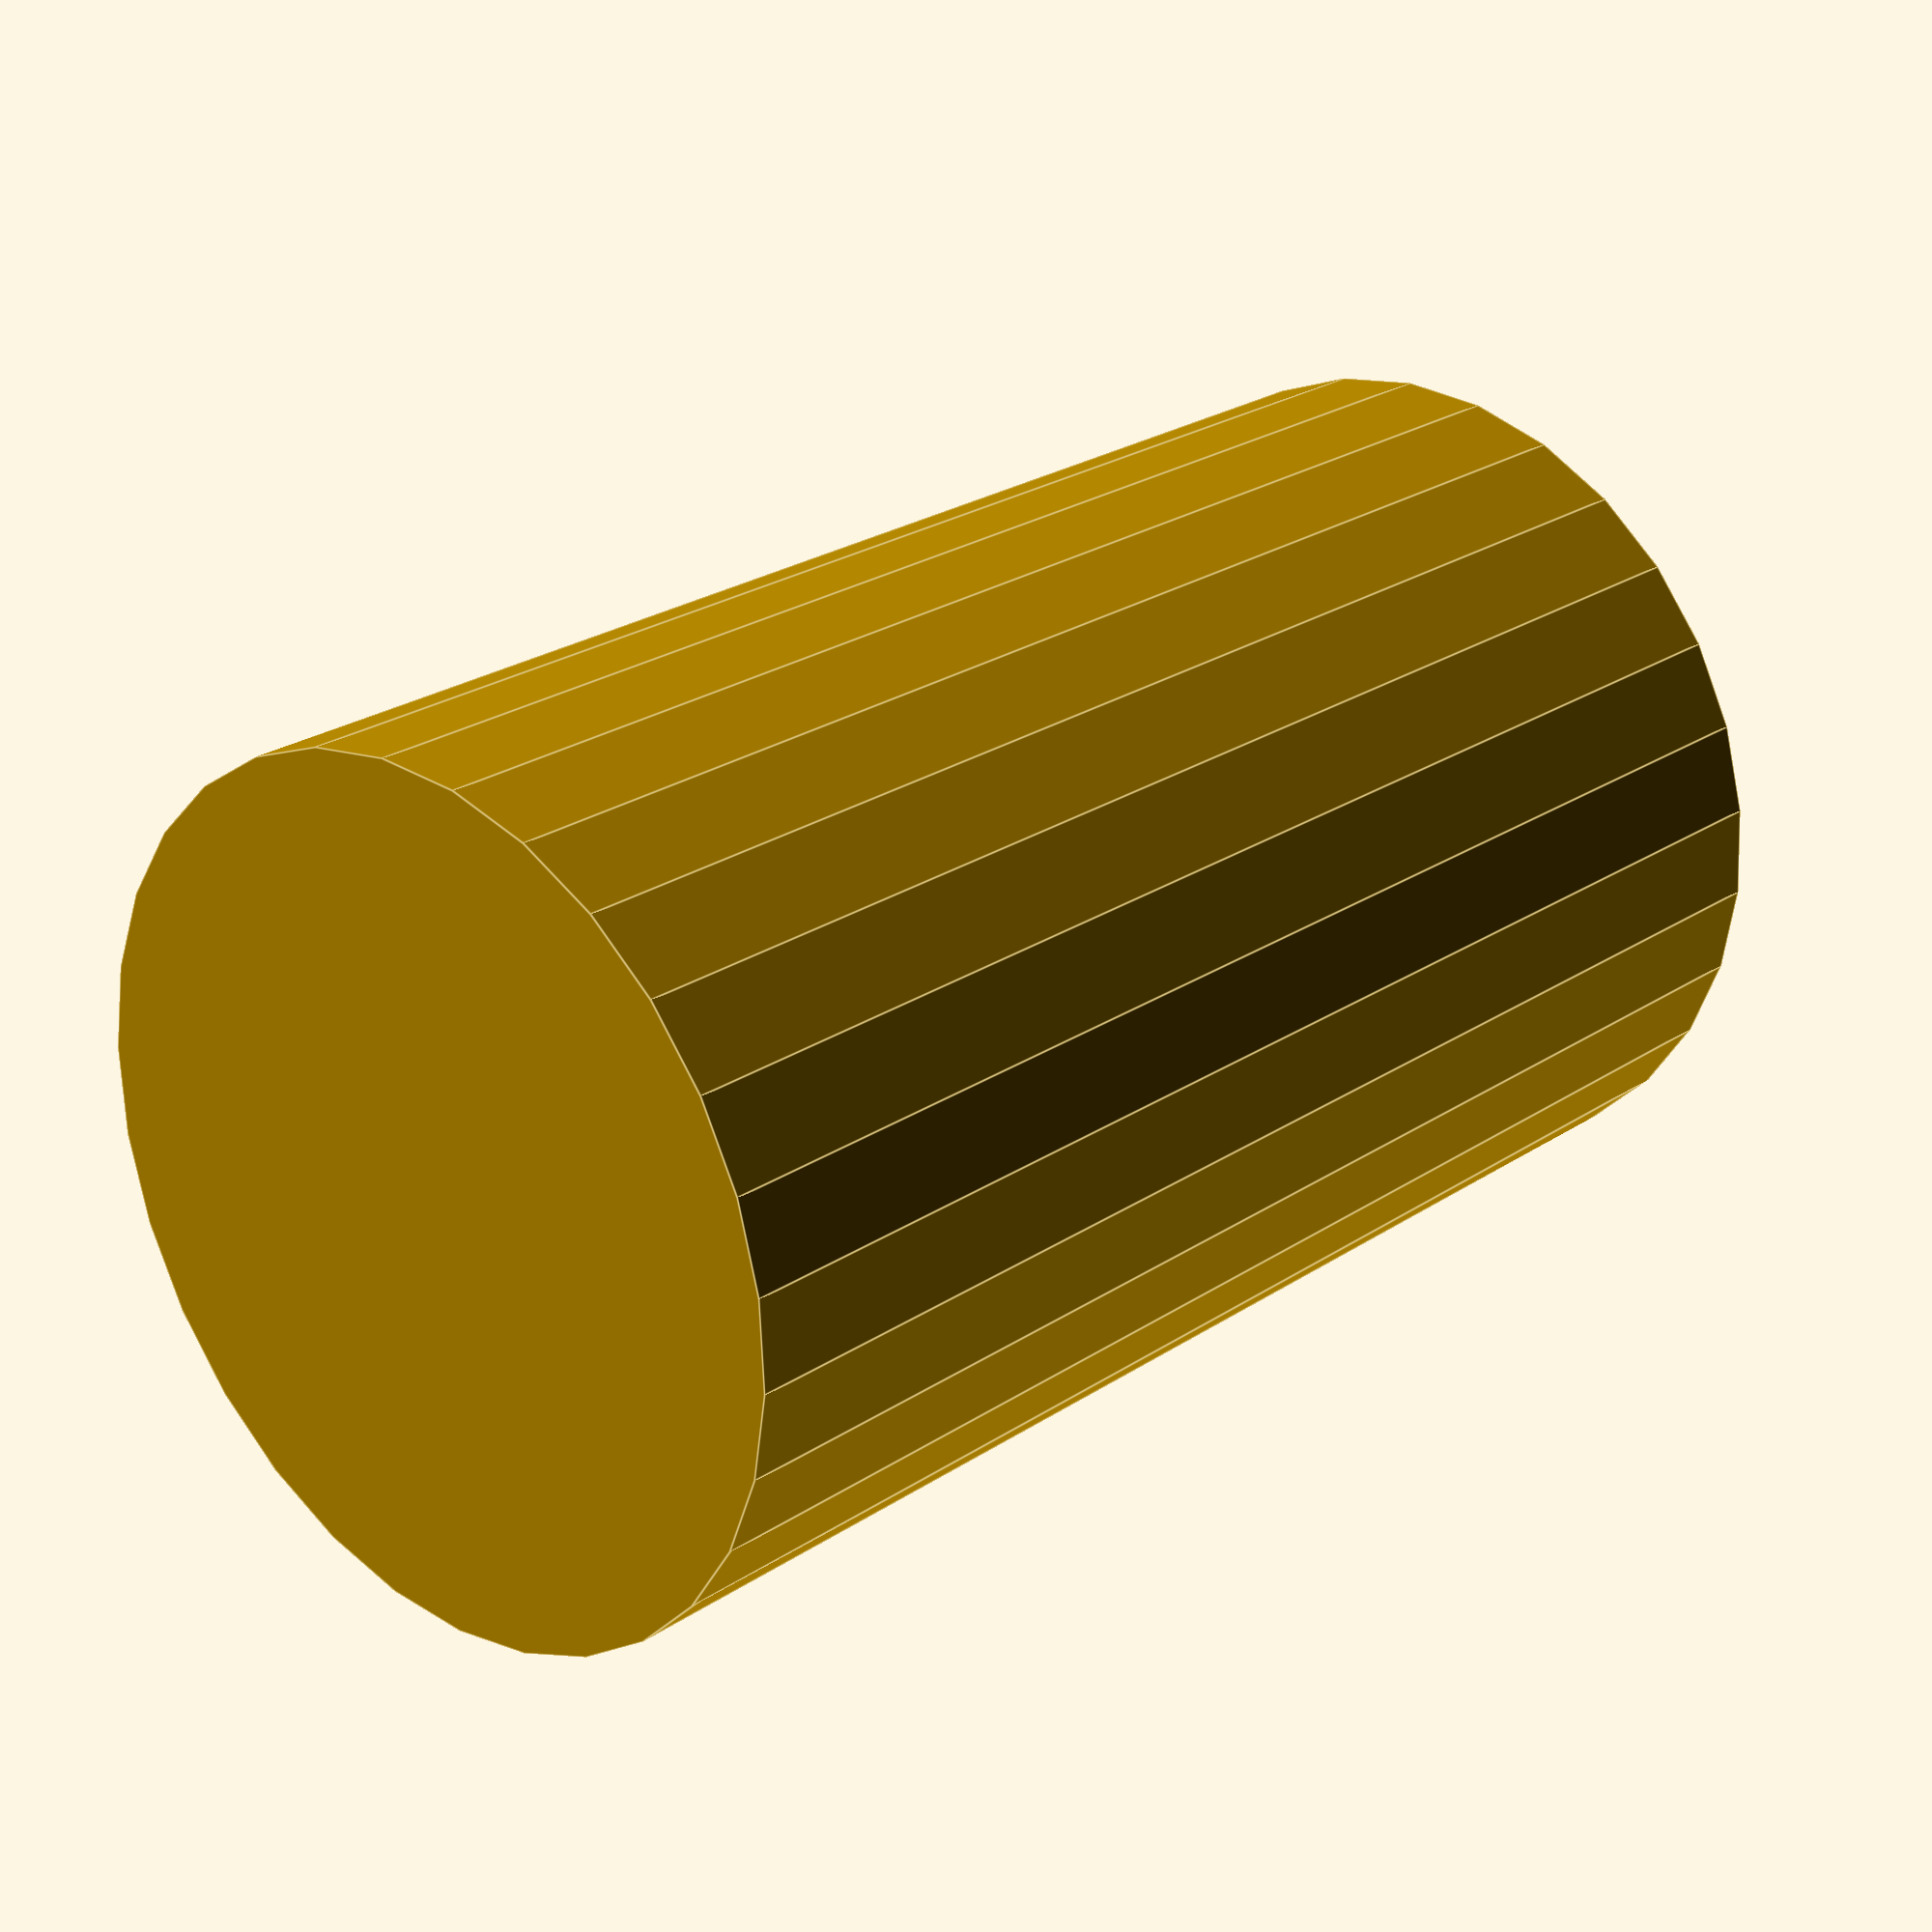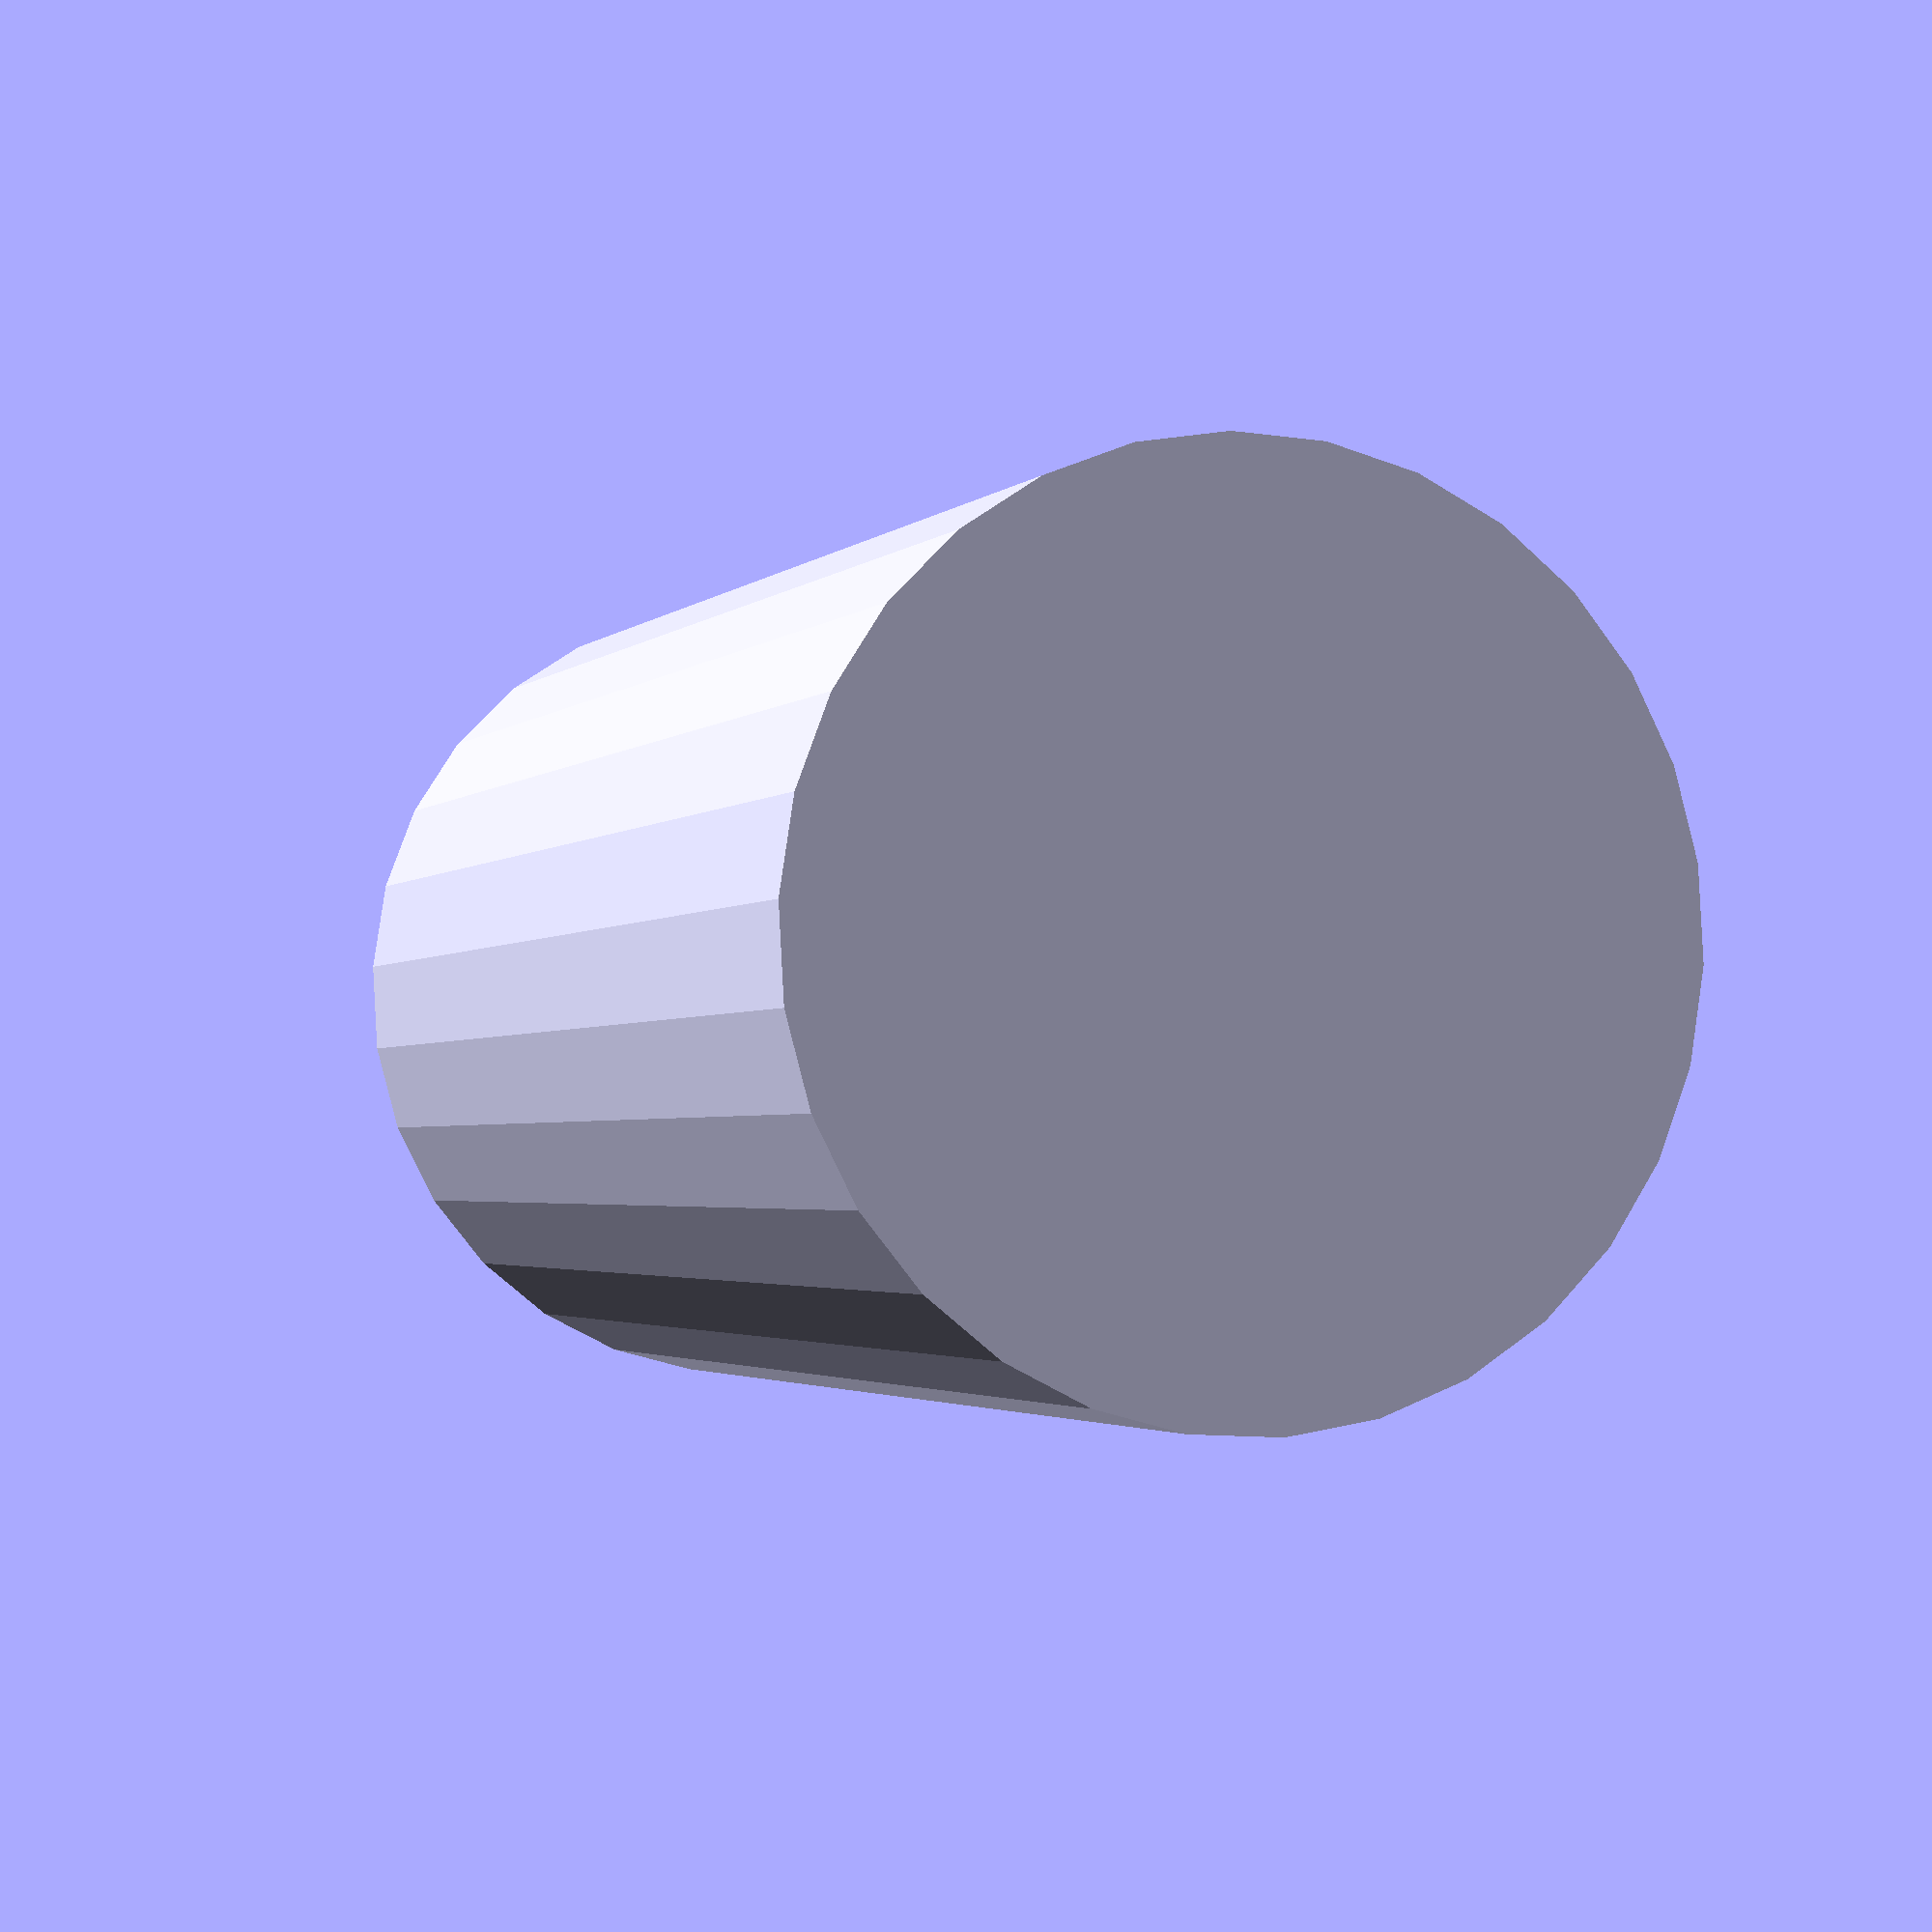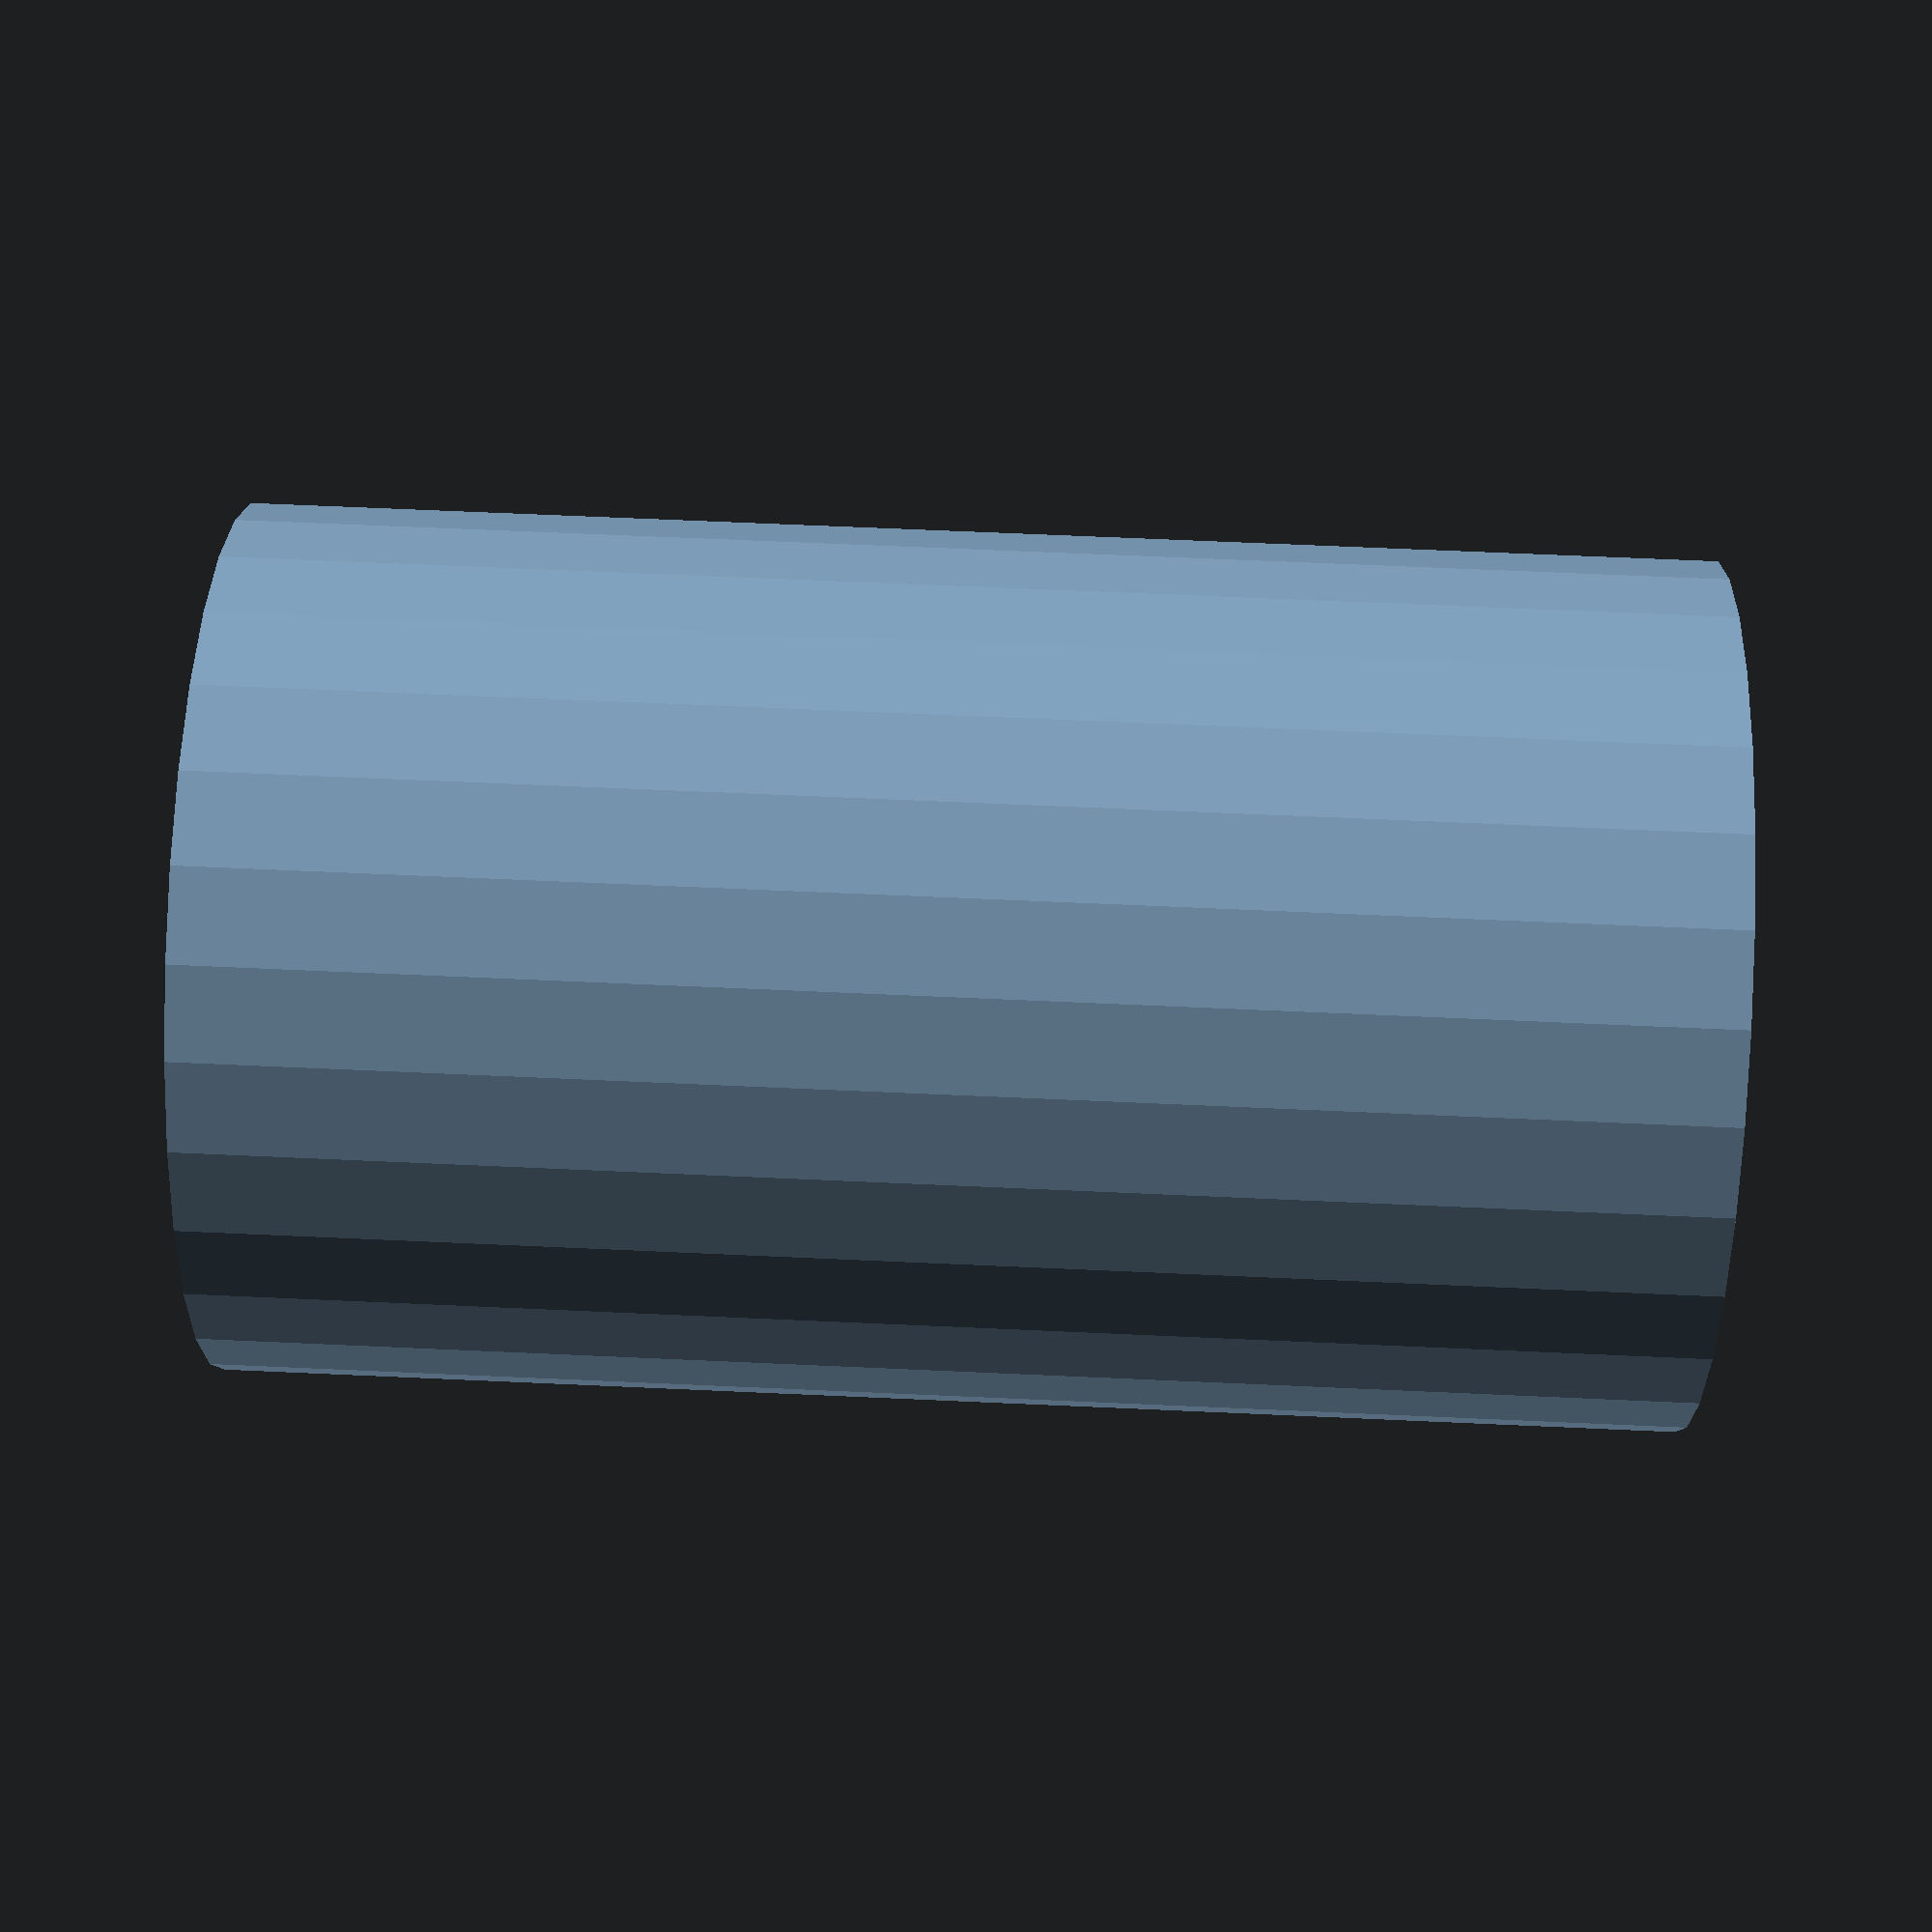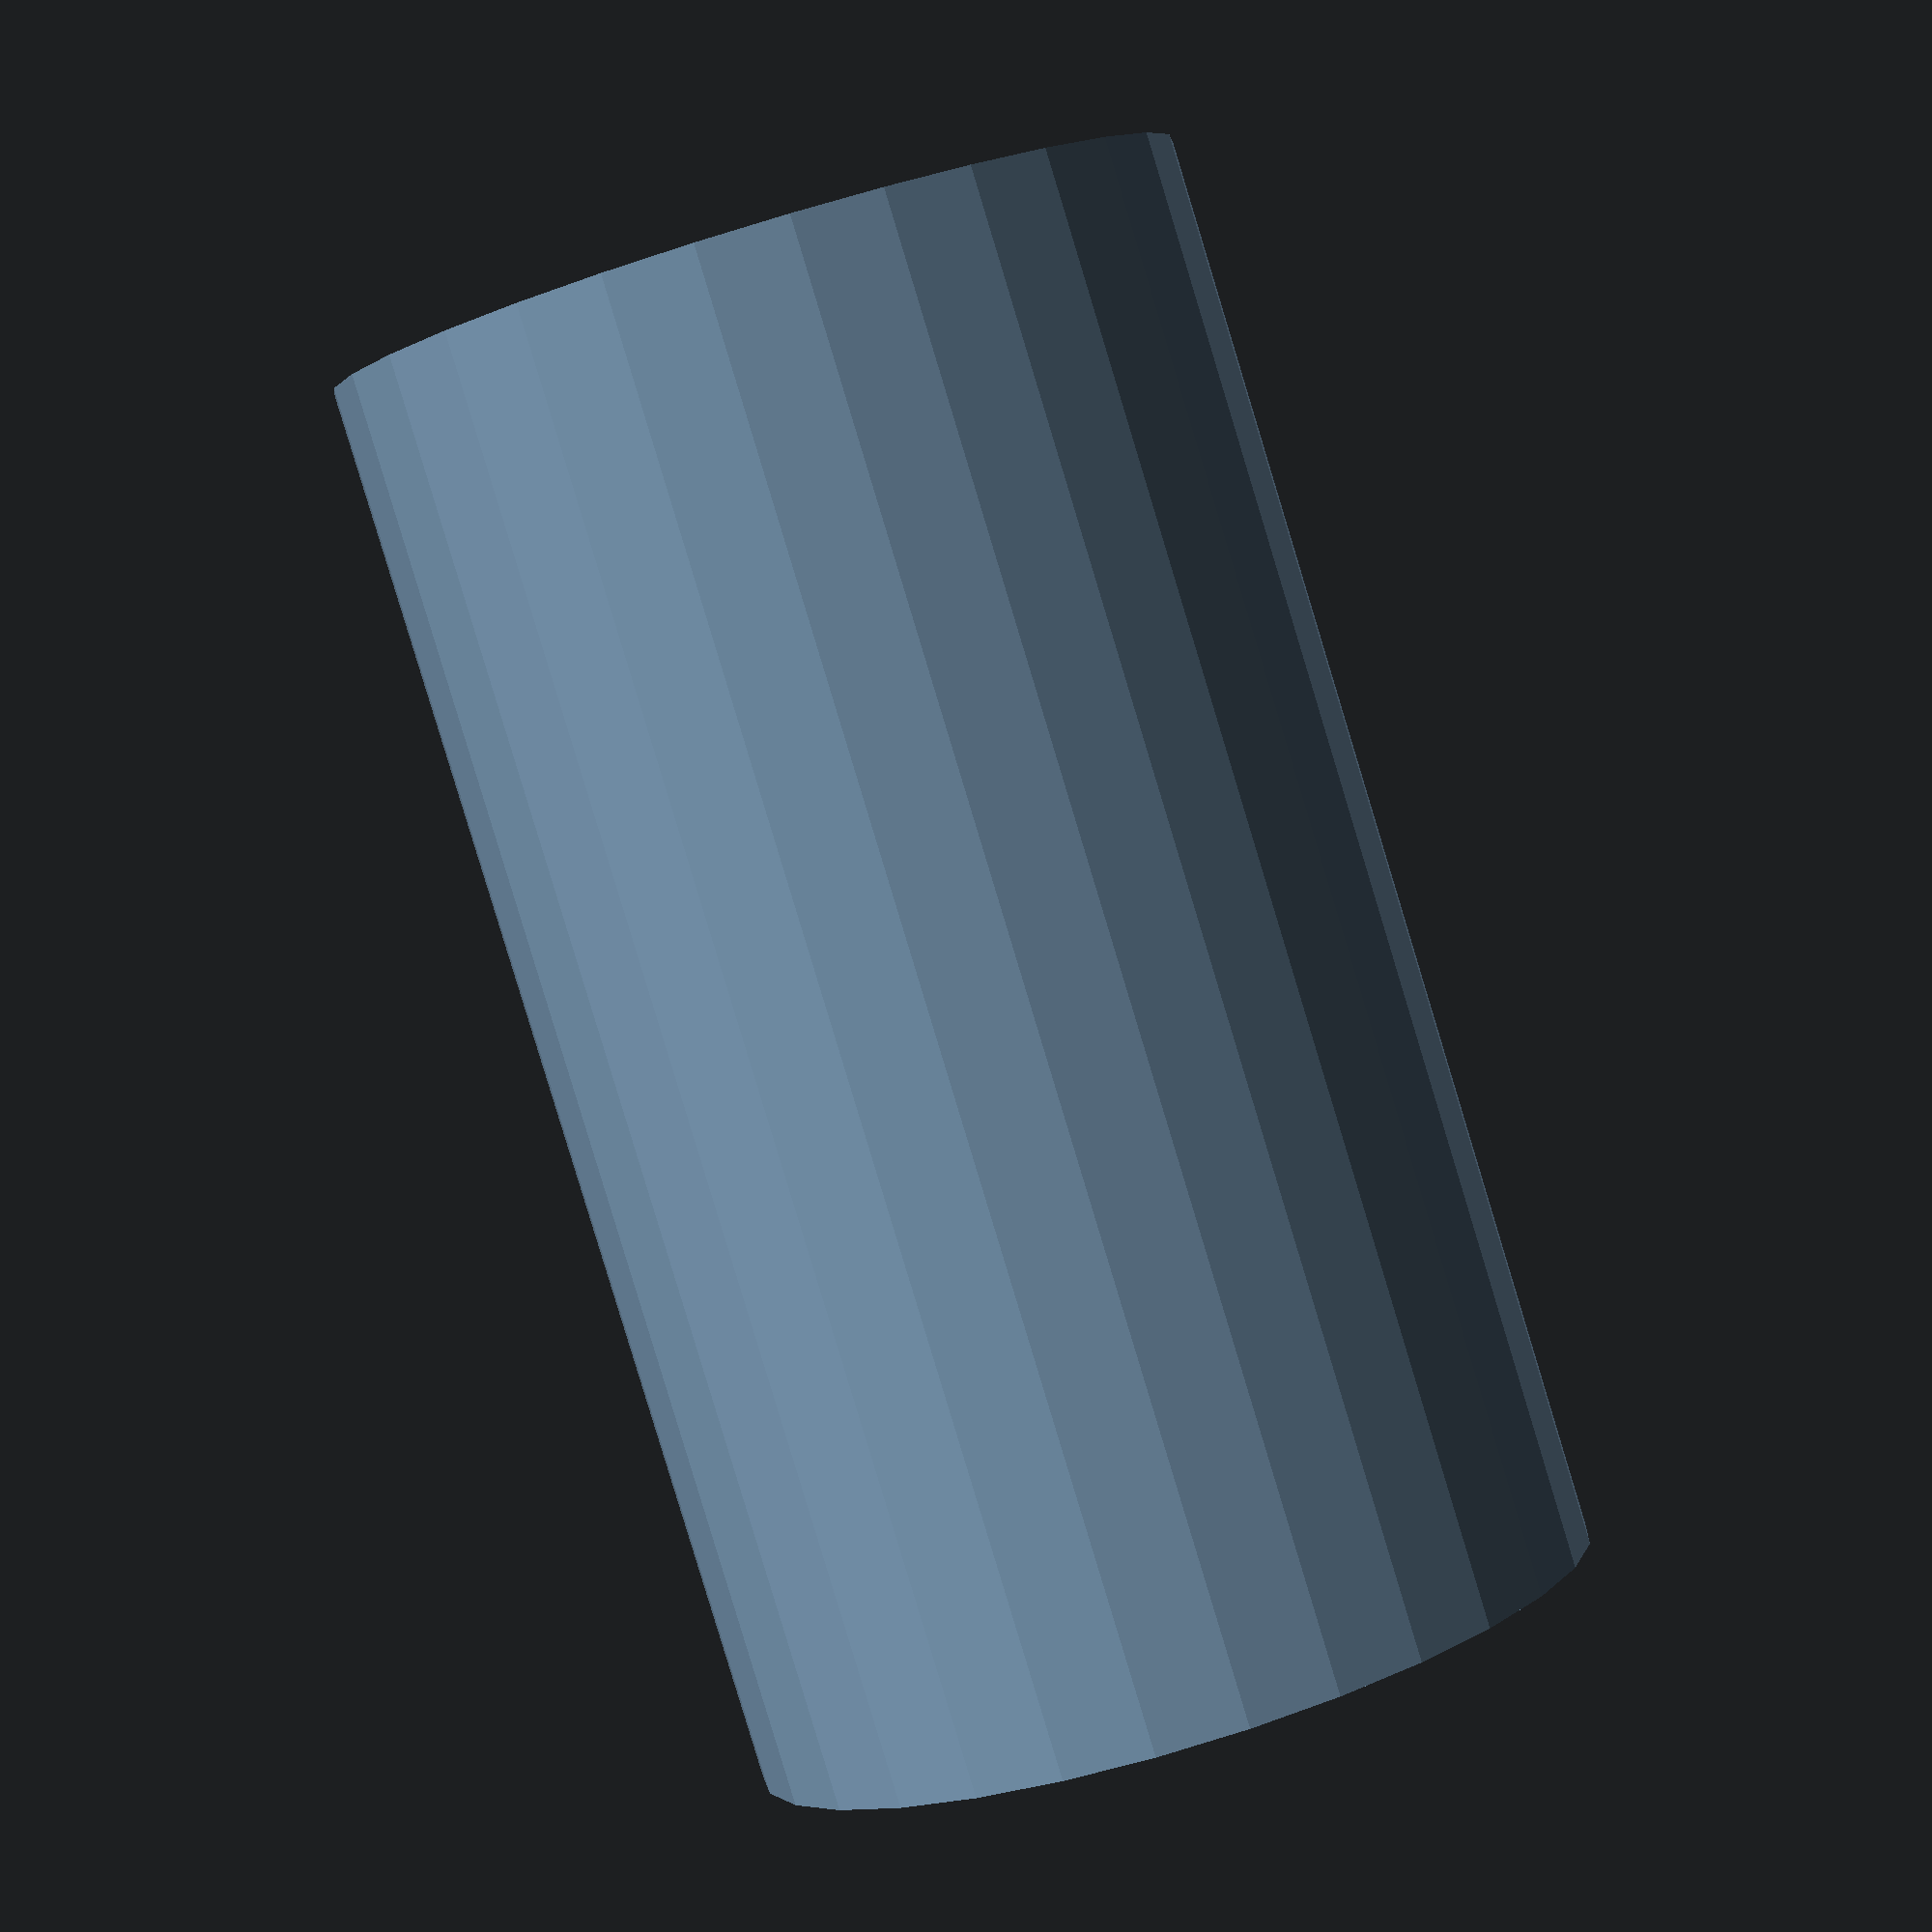
<openscad>
// Parameters for the bottle
neck_height = 50;
neck_diameter = 15;
body_height = 100;
body_diameter = 60;
body_wall_thickness = 3;
base_diameter = 40;
base_height = 20;
base_wall_thickness = 2;

// Calculate inner dimensions
neck_height_inner = neck_height - neck_height;
neck_diameter_inner = neck_diameter * 0.7;
body_height_inner = body_height - body_height;
body_diameter_inner = body_diameter * 0.7;
base_diameter_inner = base_diameter * 0.7;
base_height_inner = base_height - base_height;

module bottle() {
    // Body
    difference() {
        cylinder(h = body_height, d = body_diameter, center = false);
        translate([0, 0, body_height/2])
        cylinder(h = body_height/4, d = body_diameter - 2*body_wall_thickness, center = false);
    }

    // Neck
    cylinder(h = neck_height, d = neck_diameter, center = false);

    // Base
    difference() {
        cylinder(h = base_height, d = base_diameter, center = false);
        translate([0, 0, base_height/2])
        cylinder(h = base_height/4, d = base_diameter - 2*base_wall_thickness, center = false);
    }

    // Cap (optional - adds complexity and might require more rounding)
    // This example removes it for simplicity.
    //translate([0,0,body_height])
    //difference(){
    //    cylinder(h = neck_height - body_height - 10, d = neck_diameter, center = false);
    //    cylinder(h = body_height - 20, d = neck_diameter - 2*body_wall_thickness, center = false);
    //}
}

bottle();
</openscad>
<views>
elev=335.5 azim=111.1 roll=42.6 proj=p view=edges
elev=2.4 azim=62.8 roll=339.7 proj=p view=wireframe
elev=294.2 azim=358.0 roll=92.6 proj=p view=solid
elev=266.4 azim=73.1 roll=343.1 proj=p view=wireframe
</views>
